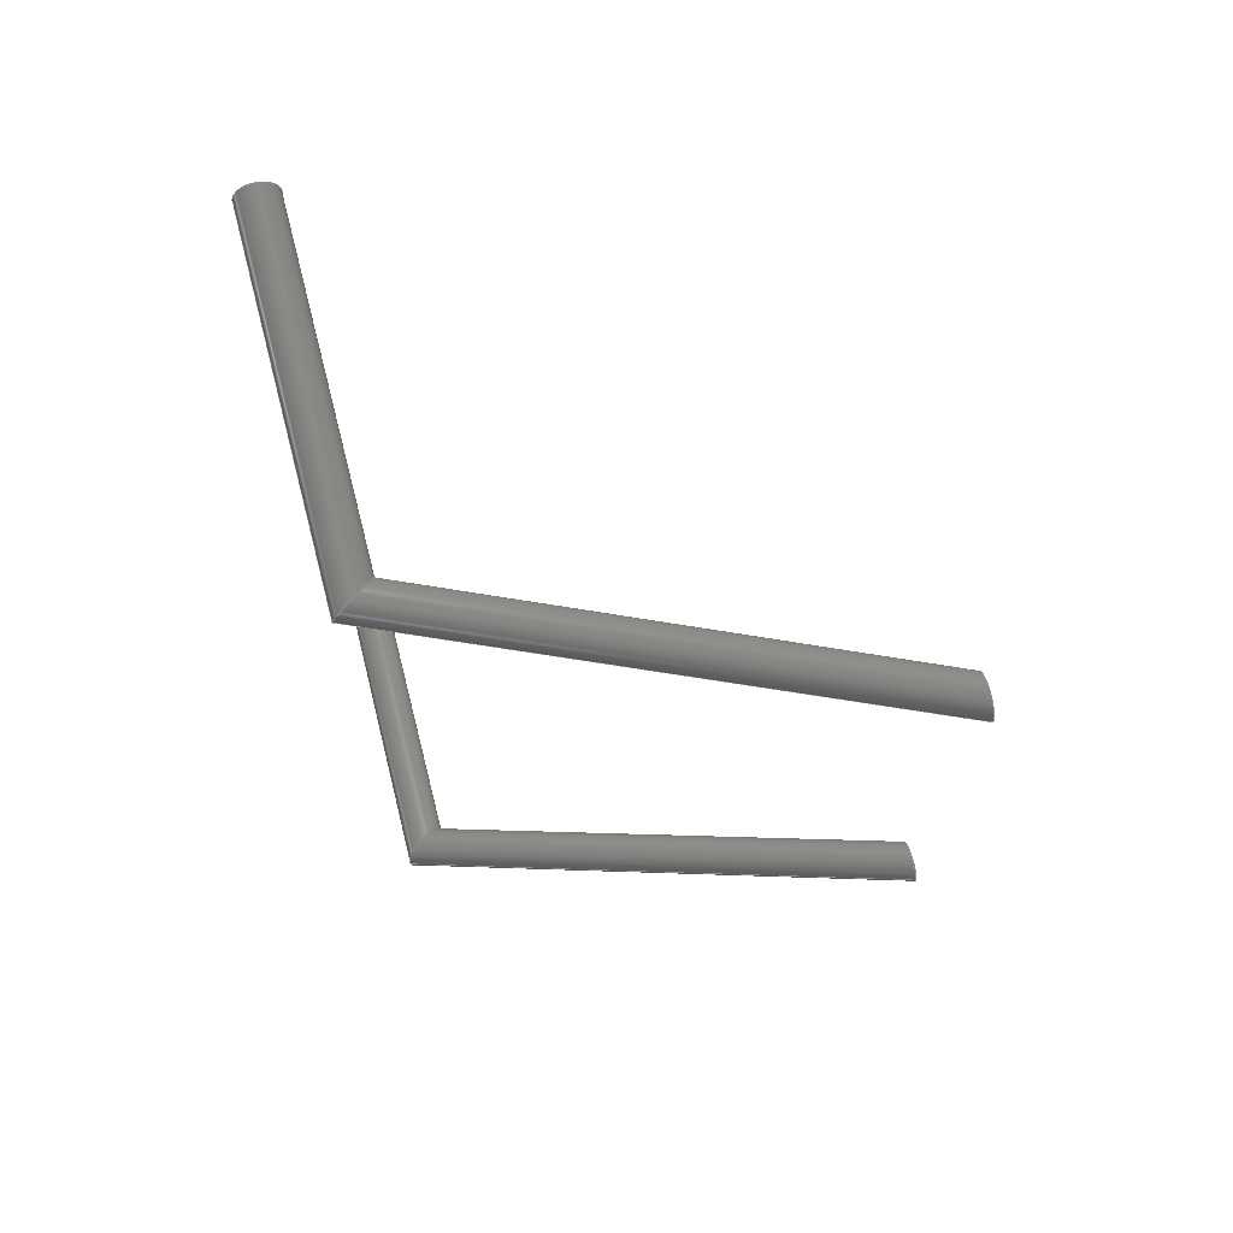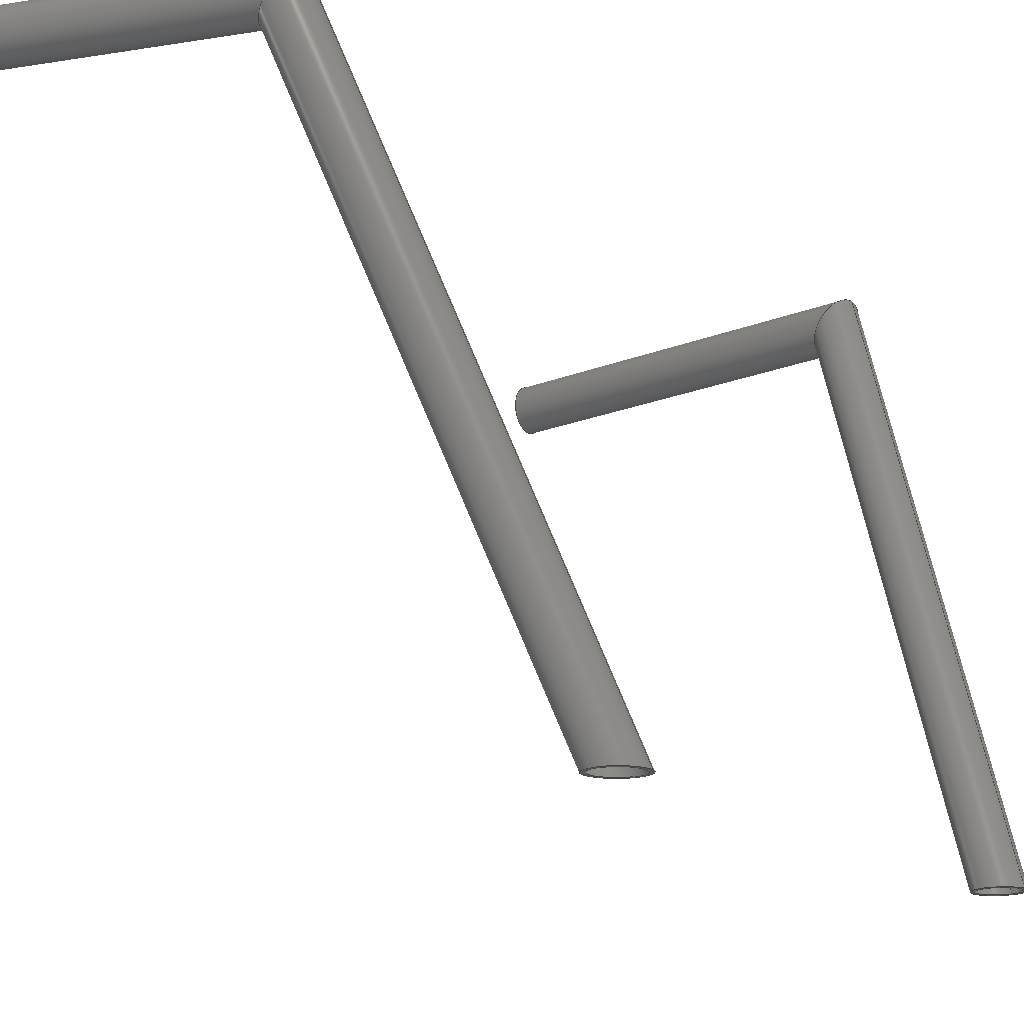
<metadata>
{"format":"step","ext":"stp","renderer":"f3d","projection":"perspective","resolution":1024,"background":"white","views":[{"elev":70.0,"azim":-104.4,"up":"+Z"},{"elev":-15.0,"azim":-148.4,"up":"+Y"}]}
</metadata>
<code>
ISO-10303-21;
DATA;
#1=MECHANICAL_DESIGN_GEOMETRIC_PRESENTATION_REPRESENTATION('',(),#328);
#2=DIMENSIONAL_EXPONENTS(0,0,0,0,0,0,0);
#3=(
CONVERSION_BASED_UNIT('degree',#4)
NAMED_UNIT(#2)
PLANE_ANGLE_UNIT()
);
#4=PLANE_ANGLE_MEASURE_WITH_UNIT(PLANE_ANGLE_MEASURE(0.01745),#332);
#5=ITEM_DEFINED_TRANSFORMATION($,$,#174,#204);
#6=ITEM_DEFINED_TRANSFORMATION($,$,#189,#205);
#7=(
REPRESENTATION_RELATIONSHIP($,$,#342,#341)
REPRESENTATION_RELATIONSHIP_WITH_TRANSFORMATION(#5)
SHAPE_REPRESENTATION_RELATIONSHIP()
);
#8=(
REPRESENTATION_RELATIONSHIP($,$,#343,#341)
REPRESENTATION_RELATIONSHIP_WITH_TRANSFORMATION(#6)
SHAPE_REPRESENTATION_RELATIONSHIP()
);
#9=CONTEXT_DEPENDENT_SHAPE_REPRESENTATION(#7,#339);
#10=CONTEXT_DEPENDENT_SHAPE_REPRESENTATION(#8,#340);
#11=NEXT_ASSEMBLY_USAGE_OCCURRENCE('MANIFOLD_SOLID_BREP_369:1',
'MANIFOLD_SOLID_BREP_369:1','MANIFOLD_SOLID_BREP_369:1',#345,#346,
'MANIFOLD_SOLID_BREP_369:1');
#12=NEXT_ASSEMBLY_USAGE_OCCURRENCE('MANIFOLD_SOLID_BREP_738:1',
'MANIFOLD_SOLID_BREP_738:1','MANIFOLD_SOLID_BREP_738:1',#345,#347,
'MANIFOLD_SOLID_BREP_738:1');
#13=SHAPE_REPRESENTATION_RELATIONSHIP('SRR','None',#342,#15);
#14=SHAPE_REPRESENTATION_RELATIONSHIP('SRR','None',#343,#16);
#15=ADVANCED_BREP_SHAPE_REPRESENTATION('',(#17),#326);
#16=ADVANCED_BREP_SHAPE_REPRESENTATION('',(#18),#327);
#17=MANIFOLD_SOLID_BREP('Body1',#171);
#18=MANIFOLD_SOLID_BREP('Body1',#172);
#19=CYLINDRICAL_SURFACE('',#178,2);
#20=CYLINDRICAL_SURFACE('',#181,2);
#21=CYLINDRICAL_SURFACE('',#185,1.7);
#22=CYLINDRICAL_SURFACE('',#188,1.7);
#23=CYLINDRICAL_SURFACE('',#193,2);
#24=CYLINDRICAL_SURFACE('',#196,2);
#25=CYLINDRICAL_SURFACE('',#200,1.7);
#26=CYLINDRICAL_SURFACE('',#203,1.7);
#27=FACE_BOUND('',#52,.T.);
#28=FACE_BOUND('',#54,.T.);
#29=FACE_BOUND('',#56,.T.);
#30=FACE_BOUND('',#58,.T.);
#31=FACE_BOUND('',#60,.T.);
#32=FACE_BOUND('',#62,.T.);
#33=FACE_BOUND('',#64,.T.);
#34=FACE_BOUND('',#66,.T.);
#35=FACE_BOUND('',#68,.T.);
#36=FACE_BOUND('',#70,.T.);
#37=FACE_BOUND('',#72,.T.);
#38=FACE_BOUND('',#74,.T.);
#39=FACE_OUTER_BOUND('',#51,.T.);
#40=FACE_OUTER_BOUND('',#53,.T.);
#41=FACE_OUTER_BOUND('',#55,.T.);
#42=FACE_OUTER_BOUND('',#57,.T.);
#43=FACE_OUTER_BOUND('',#59,.T.);
#44=FACE_OUTER_BOUND('',#61,.T.);
#45=FACE_OUTER_BOUND('',#63,.T.);
#46=FACE_OUTER_BOUND('',#65,.T.);
#47=FACE_OUTER_BOUND('',#67,.T.);
#48=FACE_OUTER_BOUND('',#69,.T.);
#49=FACE_OUTER_BOUND('',#71,.T.);
#50=FACE_OUTER_BOUND('',#73,.T.);
#51=EDGE_LOOP('',(#123));
#52=EDGE_LOOP('',(#124));
#53=EDGE_LOOP('',(#125));
#54=EDGE_LOOP('',(#126,#127));
#55=EDGE_LOOP('',(#128));
#56=EDGE_LOOP('',(#129,#130));
#57=EDGE_LOOP('',(#131));
#58=EDGE_LOOP('',(#132));
#59=EDGE_LOOP('',(#133));
#60=EDGE_LOOP('',(#134,#135));
#61=EDGE_LOOP('',(#136));
#62=EDGE_LOOP('',(#137,#138));
#63=EDGE_LOOP('',(#139));
#64=EDGE_LOOP('',(#140));
#65=EDGE_LOOP('',(#141));
#66=EDGE_LOOP('',(#142,#143));
#67=EDGE_LOOP('',(#144));
#68=EDGE_LOOP('',(#145,#146));
#69=EDGE_LOOP('',(#147));
#70=EDGE_LOOP('',(#148));
#71=EDGE_LOOP('',(#149));
#72=EDGE_LOOP('',(#150,#151));
#73=EDGE_LOOP('',(#152));
#74=EDGE_LOOP('',(#153,#154));
#75=ELLIPSE('',#176,2.041,2);
#76=ELLIPSE('',#177,1.735,1.7);
#77=ELLIPSE('',#179,2.427,2);
#78=ELLIPSE('',#180,2.427,2);
#79=ELLIPSE('',#182,2.167,2);
#80=ELLIPSE('',#184,1.842,1.7);
#81=ELLIPSE('',#186,2.063,1.7);
#82=ELLIPSE('',#187,2.063,1.7);
#83=ELLIPSE('',#191,2.041,2);
#84=ELLIPSE('',#192,1.735,1.7);
#85=ELLIPSE('',#194,2.427,2);
#86=ELLIPSE('',#195,2.427,2);
#87=ELLIPSE('',#197,2.167,2);
#88=ELLIPSE('',#199,1.842,1.7);
#89=ELLIPSE('',#201,2.063,1.7);
#90=ELLIPSE('',#202,2.063,1.7);
#91=VERTEX_POINT('',#275);
#92=VERTEX_POINT('',#277);
#93=VERTEX_POINT('',#280);
#94=VERTEX_POINT('',#281);
#95=VERTEX_POINT('',#285);
#96=VERTEX_POINT('',#288);
#97=VERTEX_POINT('',#291);
#98=VERTEX_POINT('',#292);
#99=VERTEX_POINT('',#298);
#100=VERTEX_POINT('',#300);
#101=VERTEX_POINT('',#303);
#102=VERTEX_POINT('',#304);
#103=VERTEX_POINT('',#308);
#104=VERTEX_POINT('',#311);
#105=VERTEX_POINT('',#314);
#106=VERTEX_POINT('',#315);
#107=EDGE_CURVE('',#91,#91,#75,.T.);
#108=EDGE_CURVE('',#92,#92,#76,.T.);
#109=EDGE_CURVE('',#93,#94,#77,.T.);
#110=EDGE_CURVE('',#94,#93,#78,.T.);
#111=EDGE_CURVE('',#95,#95,#79,.T.);
#112=EDGE_CURVE('',#96,#96,#80,.T.);
#113=EDGE_CURVE('',#97,#98,#81,.T.);
#114=EDGE_CURVE('',#98,#97,#82,.T.);
#115=EDGE_CURVE('',#99,#99,#83,.T.);
#116=EDGE_CURVE('',#100,#100,#84,.T.);
#117=EDGE_CURVE('',#101,#102,#85,.T.);
#118=EDGE_CURVE('',#102,#101,#86,.T.);
#119=EDGE_CURVE('',#103,#103,#87,.T.);
#120=EDGE_CURVE('',#104,#104,#88,.T.);
#121=EDGE_CURVE('',#105,#106,#89,.T.);
#122=EDGE_CURVE('',#106,#105,#90,.T.);
#123=ORIENTED_EDGE('',*,*,#107,.F.);
#124=ORIENTED_EDGE('',*,*,#108,.T.);
#125=ORIENTED_EDGE('',*,*,#107,.T.);
#126=ORIENTED_EDGE('',*,*,#109,.F.);
#127=ORIENTED_EDGE('',*,*,#110,.F.);
#128=ORIENTED_EDGE('',*,*,#111,.F.);
#129=ORIENTED_EDGE('',*,*,#109,.T.);
#130=ORIENTED_EDGE('',*,*,#110,.T.);
#131=ORIENTED_EDGE('',*,*,#111,.T.);
#132=ORIENTED_EDGE('',*,*,#112,.F.);
#133=ORIENTED_EDGE('',*,*,#112,.T.);
#134=ORIENTED_EDGE('',*,*,#113,.T.);
#135=ORIENTED_EDGE('',*,*,#114,.T.);
#136=ORIENTED_EDGE('',*,*,#108,.F.);
#137=ORIENTED_EDGE('',*,*,#113,.F.);
#138=ORIENTED_EDGE('',*,*,#114,.F.);
#139=ORIENTED_EDGE('',*,*,#115,.T.);
#140=ORIENTED_EDGE('',*,*,#116,.F.);
#141=ORIENTED_EDGE('',*,*,#115,.F.);
#142=ORIENTED_EDGE('',*,*,#117,.T.);
#143=ORIENTED_EDGE('',*,*,#118,.T.);
#144=ORIENTED_EDGE('',*,*,#119,.T.);
#145=ORIENTED_EDGE('',*,*,#117,.F.);
#146=ORIENTED_EDGE('',*,*,#118,.F.);
#147=ORIENTED_EDGE('',*,*,#119,.F.);
#148=ORIENTED_EDGE('',*,*,#120,.T.);
#149=ORIENTED_EDGE('',*,*,#120,.F.);
#150=ORIENTED_EDGE('',*,*,#121,.F.);
#151=ORIENTED_EDGE('',*,*,#122,.F.);
#152=ORIENTED_EDGE('',*,*,#116,.T.);
#153=ORIENTED_EDGE('',*,*,#121,.T.);
#154=ORIENTED_EDGE('',*,*,#122,.T.);
#155=PLANE('',#175);
#156=PLANE('',#183);
#157=PLANE('',#190);
#158=PLANE('',#198);
#159=ADVANCED_FACE('',(#39,#27),#155,.T.);
#160=ADVANCED_FACE('',(#40,#28),#19,.T.);
#161=ADVANCED_FACE('',(#41,#29),#20,.T.);
#162=ADVANCED_FACE('',(#42,#30),#156,.F.);
#163=ADVANCED_FACE('',(#43,#31),#21,.F.);
#164=ADVANCED_FACE('',(#44,#32),#22,.F.);
#165=ADVANCED_FACE('',(#45,#33),#157,.F.);
#166=ADVANCED_FACE('',(#46,#34),#23,.T.);
#167=ADVANCED_FACE('',(#47,#35),#24,.T.);
#168=ADVANCED_FACE('',(#48,#36),#158,.T.);
#169=ADVANCED_FACE('',(#49,#37),#25,.F.);
#170=ADVANCED_FACE('',(#50,#38),#26,.F.);
#171=CLOSED_SHELL('',(#159,#160,#161,#162,#163,#164));
#172=CLOSED_SHELL('',(#165,#166,#167,#168,#169,#170));
#173=AXIS2_PLACEMENT_3D('placement',#272,#206,#207);
#174=AXIS2_PLACEMENT_3D('placement',#273,#208,#209);
#175=AXIS2_PLACEMENT_3D('',#274,#210,#211);
#176=AXIS2_PLACEMENT_3D('',#276,#212,#213);
#177=AXIS2_PLACEMENT_3D('',#278,#214,#215);
#178=AXIS2_PLACEMENT_3D('',#279,#216,#217);
#179=AXIS2_PLACEMENT_3D('',#282,#218,#219);
#180=AXIS2_PLACEMENT_3D('',#283,#220,#221);
#181=AXIS2_PLACEMENT_3D('',#284,#222,#223);
#182=AXIS2_PLACEMENT_3D('',#286,#224,#225);
#183=AXIS2_PLACEMENT_3D('',#287,#226,#227);
#184=AXIS2_PLACEMENT_3D('',#289,#228,#229);
#185=AXIS2_PLACEMENT_3D('',#290,#230,#231);
#186=AXIS2_PLACEMENT_3D('',#293,#232,#233);
#187=AXIS2_PLACEMENT_3D('',#294,#234,#235);
#188=AXIS2_PLACEMENT_3D('',#295,#236,#237);
#189=AXIS2_PLACEMENT_3D('placement',#296,#238,#239);
#190=AXIS2_PLACEMENT_3D('',#297,#240,#241);
#191=AXIS2_PLACEMENT_3D('',#299,#242,#243);
#192=AXIS2_PLACEMENT_3D('',#301,#244,#245);
#193=AXIS2_PLACEMENT_3D('',#302,#246,#247);
#194=AXIS2_PLACEMENT_3D('',#305,#248,#249);
#195=AXIS2_PLACEMENT_3D('',#306,#250,#251);
#196=AXIS2_PLACEMENT_3D('',#307,#252,#253);
#197=AXIS2_PLACEMENT_3D('',#309,#254,#255);
#198=AXIS2_PLACEMENT_3D('',#310,#256,#257);
#199=AXIS2_PLACEMENT_3D('',#312,#258,#259);
#200=AXIS2_PLACEMENT_3D('',#313,#260,#261);
#201=AXIS2_PLACEMENT_3D('',#316,#262,#263);
#202=AXIS2_PLACEMENT_3D('',#317,#264,#265);
#203=AXIS2_PLACEMENT_3D('',#318,#266,#267);
#204=AXIS2_PLACEMENT_3D('',#319,#268,#269);
#205=AXIS2_PLACEMENT_3D('',#320,#270,#271);
#206=DIRECTION('axis',(0,0,1));
#207=DIRECTION('refdir',(1,0,0));
#208=DIRECTION('axis',(0,0,1));
#209=DIRECTION('refdir',(1,0,0));
#210=DIRECTION('center_axis',(1,0,0));
#211=DIRECTION('ref_axis',(0,1,0));
#212=DIRECTION('center_axis',(-1,0,0));
#213=DIRECTION('ref_axis',(0,4.896e-16,1));
#214=DIRECTION('center_axis',(-1,0,0));
#215=DIRECTION('ref_axis',(0,-4.48e-16,1));
#216=DIRECTION('center_axis',(0.9799,0,0.1993));
#217=DIRECTION('ref_axis',(-0.03003,0.9886,0.1476));
#218=DIRECTION('center_axis',(-0.7907,-0.5598,-0.2479));
#219=DIRECTION('ref_axis',(-0.5797,0.8148,0.008818));
#220=DIRECTION('center_axis',(-0.7907,-0.5598,-0.2479));
#221=DIRECTION('ref_axis',(-0.5797,0.8148,0.008818));
#222=DIRECTION('center_axis',(0.3235,0.9228,0.2093));
#223=DIRECTION('ref_axis',(-0.9255,0.3546,-0.1331));
#224=DIRECTION('center_axis',(0,-1,0));
#225=DIRECTION('ref_axis',(-0.8396,0,-0.5433));
#226=DIRECTION('center_axis',(0,1,0));
#227=DIRECTION('ref_axis',(-1,0,0));
#228=DIRECTION('center_axis',(0,-1,0));
#229=DIRECTION('ref_axis',(-0.8396,0,-0.5433));
#230=DIRECTION('center_axis',(0.3235,0.9228,0.2093));
#231=DIRECTION('ref_axis',(-0.9255,0.3546,-0.1331));
#232=DIRECTION('center_axis',(0.7907,0.5598,0.2479));
#233=DIRECTION('ref_axis',(-0.5797,0.8148,0.008818));
#234=DIRECTION('center_axis',(0.7907,0.5598,0.2479));
#235=DIRECTION('ref_axis',(-0.5797,0.8148,0.008818));
#236=DIRECTION('center_axis',(0.9799,0,0.1993));
#237=DIRECTION('ref_axis',(-0.03003,0.9886,0.1476));
#238=DIRECTION('axis',(0,0,1));
#239=DIRECTION('refdir',(1,0,0));
#240=DIRECTION('center_axis',(-1,0,0));
#241=DIRECTION('ref_axis',(0,1,0));
#242=DIRECTION('center_axis',(1,0,0));
#243=DIRECTION('ref_axis',(0,4.896e-16,-1));
#244=DIRECTION('center_axis',(1,0,0));
#245=DIRECTION('ref_axis',(0,-4.48e-16,-1));
#246=DIRECTION('center_axis',(-0.9799,0,0.1993));
#247=DIRECTION('ref_axis',(-0.03003,0.9886,-0.1476));
#248=DIRECTION('center_axis',(0.7907,0.5598,-0.2479));
#249=DIRECTION('ref_axis',(-0.5797,0.8148,-0.008818));
#250=DIRECTION('center_axis',(0.7907,0.5598,-0.2479));
#251=DIRECTION('ref_axis',(-0.5797,0.8148,-0.008818));
#252=DIRECTION('center_axis',(-0.3235,-0.9228,0.2093));
#253=DIRECTION('ref_axis',(-0.9255,0.3546,0.1331));
#254=DIRECTION('center_axis',(0,1,0));
#255=DIRECTION('ref_axis',(-0.8396,0,0.5433));
#256=DIRECTION('center_axis',(0,-1,0));
#257=DIRECTION('ref_axis',(-1,0,0));
#258=DIRECTION('center_axis',(0,1,0));
#259=DIRECTION('ref_axis',(-0.8396,0,0.5433));
#260=DIRECTION('center_axis',(-0.3235,-0.9228,0.2093));
#261=DIRECTION('ref_axis',(-0.9255,0.3546,0.1331));
#262=DIRECTION('center_axis',(-0.7907,-0.5598,0.2479));
#263=DIRECTION('ref_axis',(-0.5797,0.8148,-0.008818));
#264=DIRECTION('center_axis',(-0.7907,-0.5598,0.2479));
#265=DIRECTION('ref_axis',(-0.5797,0.8148,-0.008818));
#266=DIRECTION('center_axis',(-0.9799,0,0.1993));
#267=DIRECTION('ref_axis',(-0.03003,0.9886,-0.1476));
#268=DIRECTION('',(0,0,1));
#269=DIRECTION('',(1,0,0));
#270=DIRECTION('',(0,0,1));
#271=DIRECTION('',(1,0,0));
#272=CARTESIAN_POINT('',(0,0,0));
#273=CARTESIAN_POINT('',(0,0,0));
#274=CARTESIAN_POINT('Origin',(53.6,0,57.2));
#275=CARTESIAN_POINT('',(53.6,53.98,44.99));
#276=CARTESIAN_POINT('Origin',(53.6,52,44.69));
#277=CARTESIAN_POINT('',(53.6,50.32,44.42));
#278=CARTESIAN_POINT('Origin',(53.6,52,44.69));
#279=CARTESIAN_POINT('Origin',(20.73,52,38));
#280=CARTESIAN_POINT('',(21.12,52.3,36.06));
#281=CARTESIAN_POINT('',(20.34,51.7,39.94));
#282=CARTESIAN_POINT('Origin',(20.73,52,38));
#283=CARTESIAN_POINT('Origin',(20.73,52,38));
#284=CARTESIAN_POINT('Origin',(3.73,3.5,27));
#285=CARTESIAN_POINT('',(6.075,4.2,27.59));
#286=CARTESIAN_POINT('Origin',(3.975,4.2,27.16));
#287=CARTESIAN_POINT('Origin',(20.8,4.2,-5.72));
#288=CARTESIAN_POINT('',(5.76,4.2,27.52));
#289=CARTESIAN_POINT('Origin',(3.975,4.2,27.16));
#290=CARTESIAN_POINT('Origin',(3.73,3.5,27));
#291=CARTESIAN_POINT('',(21.06,52.26,36.35));
#292=CARTESIAN_POINT('',(20.4,51.74,39.65));
#293=CARTESIAN_POINT('Origin',(20.73,52,38));
#294=CARTESIAN_POINT('Origin',(20.73,52,38));
#295=CARTESIAN_POINT('Origin',(20.73,52,38));
#296=CARTESIAN_POINT('',(0,0,0));
#297=CARTESIAN_POINT('Origin',(53.6,0,-57.2));
#298=CARTESIAN_POINT('',(53.6,53.98,-44.99));
#299=CARTESIAN_POINT('Origin',(53.6,52,-44.69));
#300=CARTESIAN_POINT('',(53.6,50.32,-44.42));
#301=CARTESIAN_POINT('Origin',(53.6,52,-44.69));
#302=CARTESIAN_POINT('Origin',(20.73,52,-38));
#303=CARTESIAN_POINT('',(20.34,51.7,-39.94));
#304=CARTESIAN_POINT('',(21.12,52.3,-36.06));
#305=CARTESIAN_POINT('Origin',(20.73,52,-38));
#306=CARTESIAN_POINT('Origin',(20.73,52,-38));
#307=CARTESIAN_POINT('Origin',(3.73,3.5,-27));
#308=CARTESIAN_POINT('',(6.075,4.2,-27.59));
#309=CARTESIAN_POINT('Origin',(3.975,4.2,-27.16));
#310=CARTESIAN_POINT('Origin',(20.8,4.2,5.72));
#311=CARTESIAN_POINT('',(5.76,4.2,-27.52));
#312=CARTESIAN_POINT('Origin',(3.975,4.2,-27.16));
#313=CARTESIAN_POINT('Origin',(3.73,3.5,-27));
#314=CARTESIAN_POINT('',(20.4,51.74,-39.65));
#315=CARTESIAN_POINT('',(21.06,52.26,-36.35));
#316=CARTESIAN_POINT('Origin',(20.73,52,-38));
#317=CARTESIAN_POINT('Origin',(20.73,52,-38));
#318=CARTESIAN_POINT('Origin',(20.73,52,-38));
#319=CARTESIAN_POINT('',(0,0,0));
#320=CARTESIAN_POINT('',(0,0,0));
#321=UNCERTAINTY_MEASURE_WITH_UNIT(LENGTH_MEASURE(0.001),#329,
'DISTANCE_ACCURACY_VALUE',
'Maximum model space distance between geometric entities at asserted c
onnectivities');
#322=UNCERTAINTY_MEASURE_WITH_UNIT(LENGTH_MEASURE(0.001),#329,
'DISTANCE_ACCURACY_VALUE',
'Maximum model space distance between geometric entities at asserted c
onnectivities');
#323=UNCERTAINTY_MEASURE_WITH_UNIT(LENGTH_MEASURE(0.001),#329,
'DISTANCE_ACCURACY_VALUE',
'Maximum model space distance between geometric entities at asserted c
onnectivities');
#324=UNCERTAINTY_MEASURE_WITH_UNIT(LENGTH_MEASURE(1e-06),#330,
'DISTANCE_ACCURACY_VALUE',
'Maximum model space distance between geometric entities at asserted c
onnectivities');
#325=(
GEOMETRIC_REPRESENTATION_CONTEXT(3)
GLOBAL_UNCERTAINTY_ASSIGNED_CONTEXT((#321))
GLOBAL_UNIT_ASSIGNED_CONTEXT((#329,#332,#331))
REPRESENTATION_CONTEXT('','3D')
);
#326=(
GEOMETRIC_REPRESENTATION_CONTEXT(3)
GLOBAL_UNCERTAINTY_ASSIGNED_CONTEXT((#322))
GLOBAL_UNIT_ASSIGNED_CONTEXT((#329,#332,#331))
REPRESENTATION_CONTEXT('','3D')
);
#327=(
GEOMETRIC_REPRESENTATION_CONTEXT(3)
GLOBAL_UNCERTAINTY_ASSIGNED_CONTEXT((#323))
GLOBAL_UNIT_ASSIGNED_CONTEXT((#329,#332,#331))
REPRESENTATION_CONTEXT('','3D')
);
#328=(
GEOMETRIC_REPRESENTATION_CONTEXT(3)
GLOBAL_UNCERTAINTY_ASSIGNED_CONTEXT((#324))
GLOBAL_UNIT_ASSIGNED_CONTEXT((#330,#3,#331))
REPRESENTATION_CONTEXT('','3D')
);
#329=(
LENGTH_UNIT()
NAMED_UNIT(*)
SI_UNIT(.CENTI.,.METRE.)
);
#330=(
LENGTH_UNIT()
NAMED_UNIT(*)
SI_UNIT(.MILLI.,.METRE.)
);
#331=(
NAMED_UNIT(*)
SI_UNIT($,.STERADIAN.)
SOLID_ANGLE_UNIT()
);
#332=(
NAMED_UNIT(*)
PLANE_ANGLE_UNIT()
SI_UNIT($,.RADIAN.)
);
#333=SHAPE_DEFINITION_REPRESENTATION(#336,#341);
#334=SHAPE_DEFINITION_REPRESENTATION(#337,#342);
#335=SHAPE_DEFINITION_REPRESENTATION(#338,#343);
#336=PRODUCT_DEFINITION_SHAPE('',$,#345);
#337=PRODUCT_DEFINITION_SHAPE('',$,#346);
#338=PRODUCT_DEFINITION_SHAPE('',$,#347);
#339=PRODUCT_DEFINITION_SHAPE($,$,#11);
#340=PRODUCT_DEFINITION_SHAPE($,$,#12);
#341=SHAPE_REPRESENTATION('',(#173,#204,#205),#325);
#342=SHAPE_REPRESENTATION('',(#174),#326);
#343=SHAPE_REPRESENTATION('',(#189),#327);
#344=PRODUCT_DEFINITION_CONTEXT('part definition',#355,'design');
#345=PRODUCT_DEFINITION('DUOMO_ANT_41_ASM','DUOMO_ANT_41_ASM',#348,#344);
#346=PRODUCT_DEFINITION('MANIFOLD_SOLID_BREP_369',
'MANIFOLD_SOLID_BREP_369',#349,#344);
#347=PRODUCT_DEFINITION('MANIFOLD_SOLID_BREP_738',
'MANIFOLD_SOLID_BREP_738',#350,#344);
#348=PRODUCT_DEFINITION_FORMATION('',$,#357);
#349=PRODUCT_DEFINITION_FORMATION('',$,#358);
#350=PRODUCT_DEFINITION_FORMATION('',$,#359);
#351=PRODUCT_RELATED_PRODUCT_CATEGORY('DUOMO_ANT_41_ASM',
'DUOMO_ANT_41_ASM',(#357));
#352=PRODUCT_RELATED_PRODUCT_CATEGORY('MANIFOLD_SOLID_BREP_369',
'MANIFOLD_SOLID_BREP_369',(#358));
#353=PRODUCT_RELATED_PRODUCT_CATEGORY('MANIFOLD_SOLID_BREP_738',
'MANIFOLD_SOLID_BREP_738',(#359));
#354=APPLICATION_PROTOCOL_DEFINITION('international standard',
'automotive_design',2009,#355);
#355=APPLICATION_CONTEXT(
'Core Data for Automotive Mechanical Design Process');
#356=PRODUCT_CONTEXT('part definition',#355,'mechanical');
#357=PRODUCT('DUOMO_ANT_41_ASM','DUOMO_ANT_41_ASM',$,(#356));
#358=PRODUCT('MANIFOLD_SOLID_BREP_369','MANIFOLD_SOLID_BREP_369',$,(#356));
#359=PRODUCT('MANIFOLD_SOLID_BREP_738','MANIFOLD_SOLID_BREP_738',$,(#356));
#360=PRESENTATION_STYLE_ASSIGNMENT((#361));
#361=SURFACE_STYLE_USAGE(.BOTH.,#362);
#362=SURFACE_SIDE_STYLE('',(#363));
#363=SURFACE_STYLE_FILL_AREA(#364);
#364=FILL_AREA_STYLE('Steel - Satin',(#365));
#365=FILL_AREA_STYLE_COLOUR('Steel - Satin',#366);
#366=COLOUR_RGB('Steel - Satin',0.6275,0.6275,0.6275);
ENDSEC;
END-ISO-10303-21;

</code>
